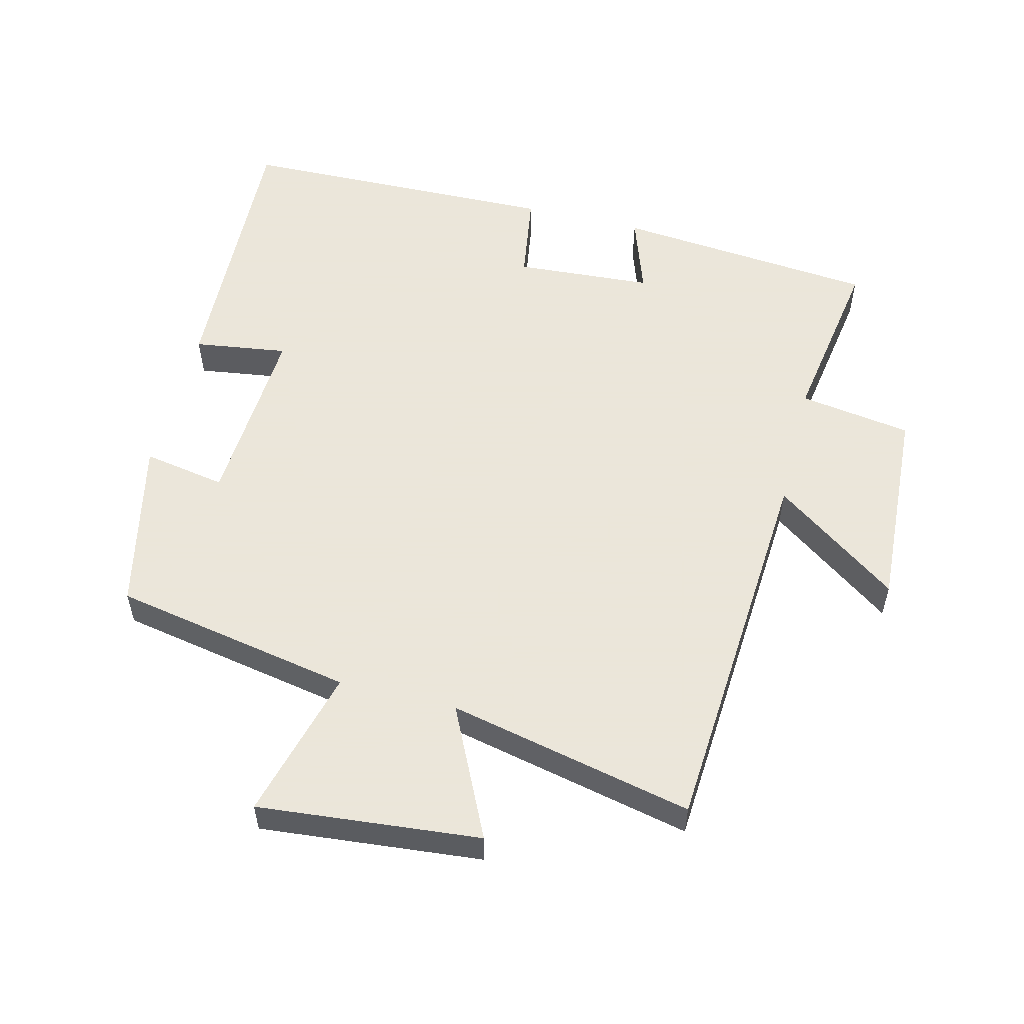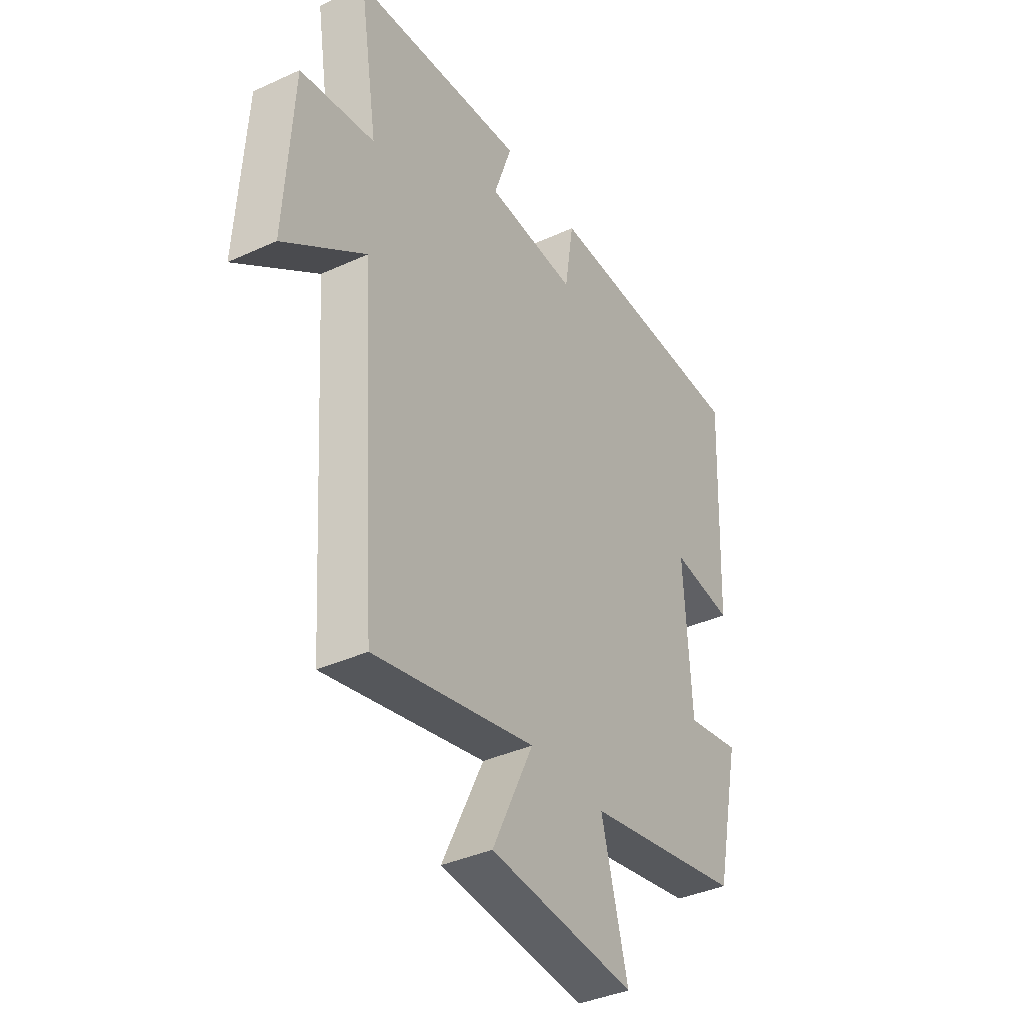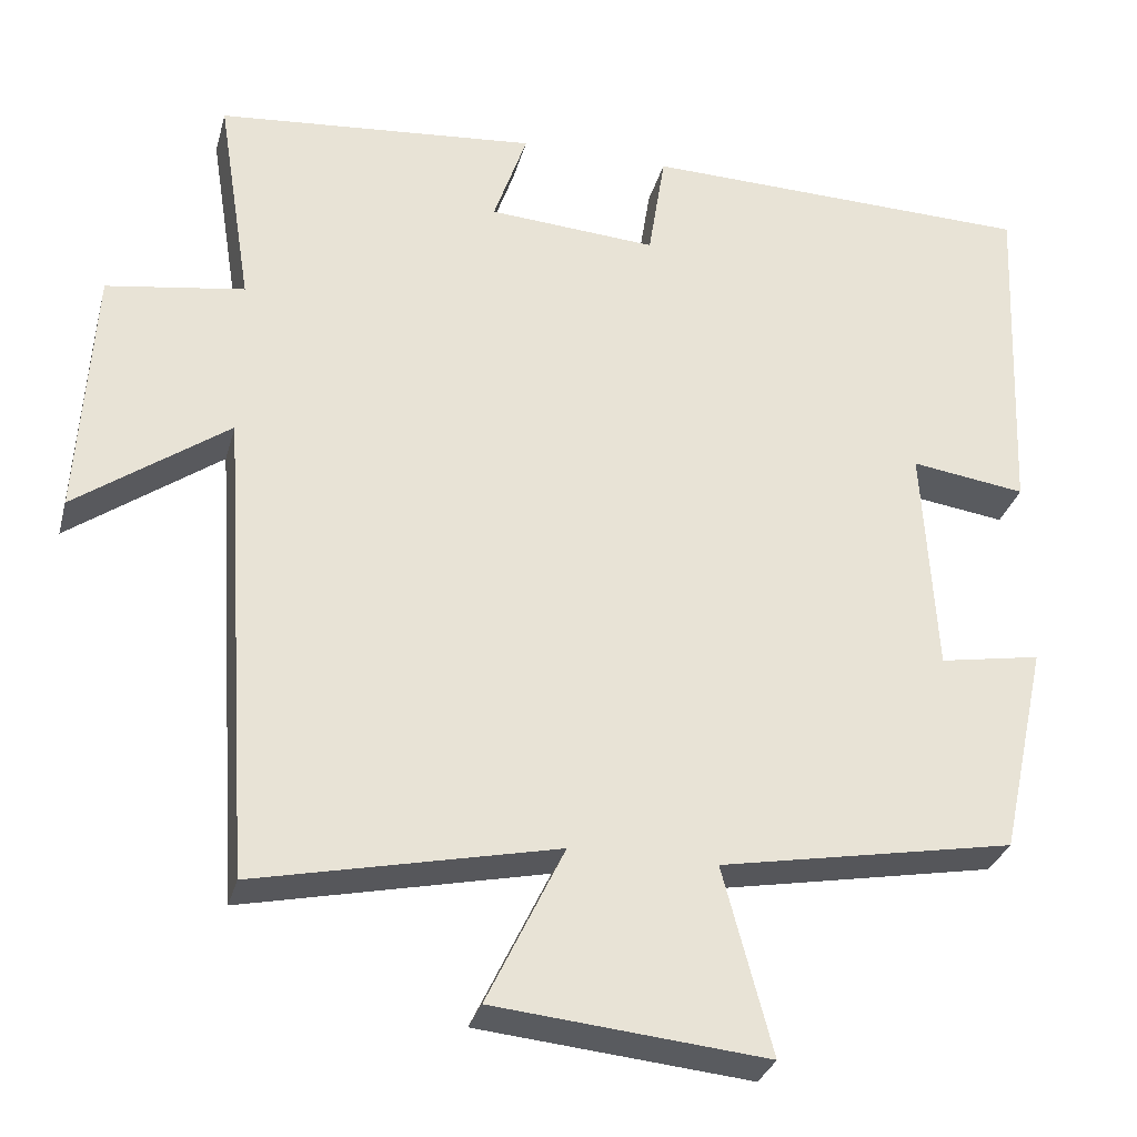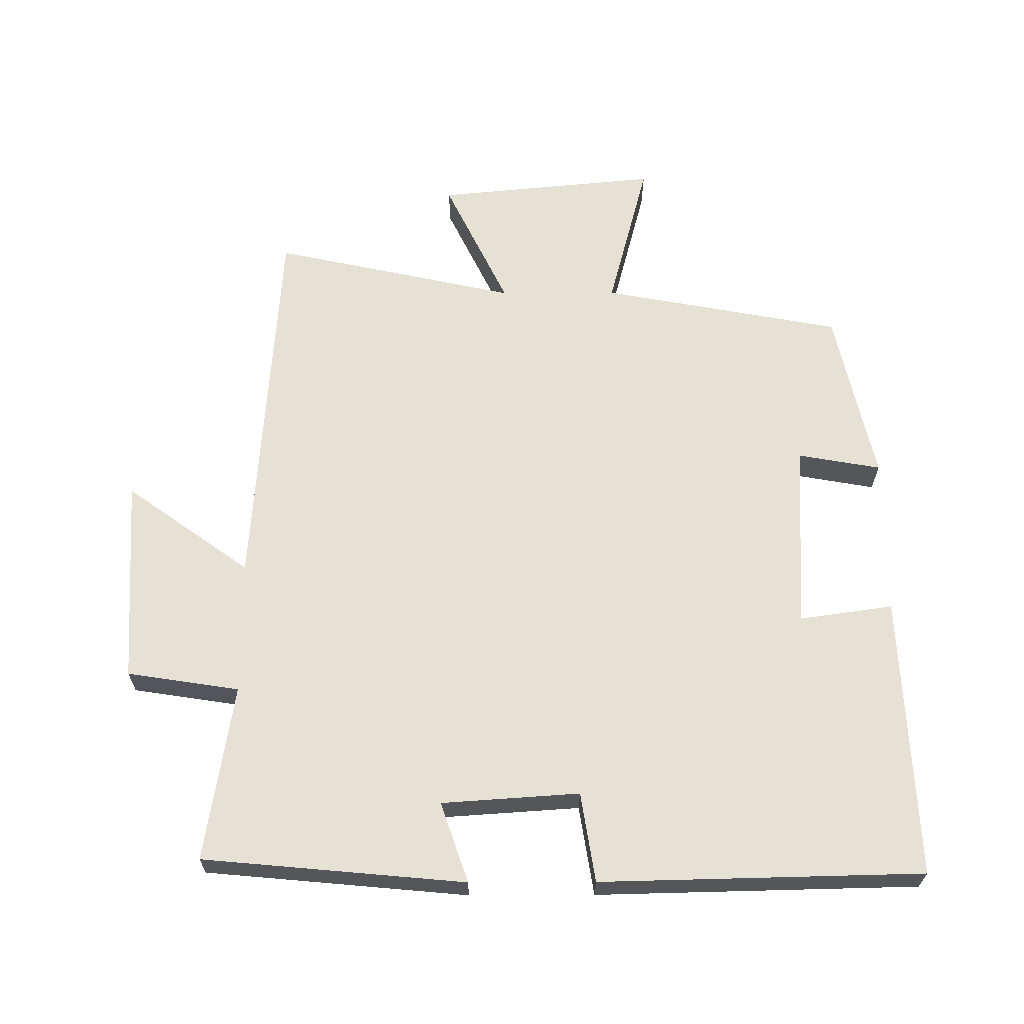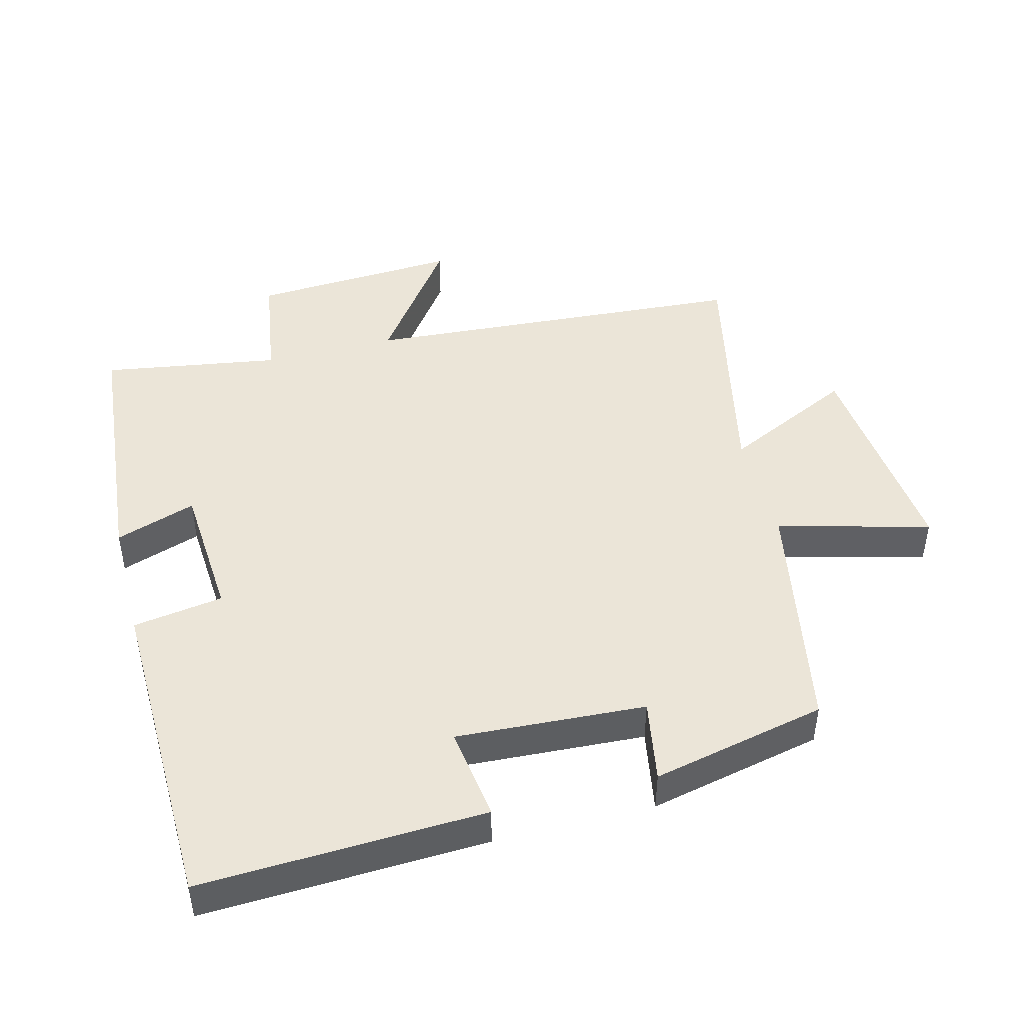
<metadata>
{"format":"obj","ext":"obj","renderer":"f3d","projection":"perspective","resolution":1024,"background":"white","views":[{"elev":55.0,"azim":-165.9,"up":"+Y"},{"elev":-38.1,"azim":-59.8,"up":"+Z"},{"elev":-30.8,"azim":-14.5,"up":"+Z"},{"elev":64.3,"azim":-0.2,"up":"+Y"},{"elev":45.8,"azim":75.5,"up":"+Y"}]}
</metadata>
<code>
v 0.443 0.07 -0.433
v 0.083 0.07 -0.5
v 0.143 0.07 -0.727
v -0.189 0.07 -0.695
v -0.095 0.07 -0.5
v -0.461 0.07 -0.58
v -0.5 0.07 -0.002
v -0.686 0.07 -0.136
v -0.668 0.07 0.174
v -0.5 0.07 0.2
v -0.542 0.07 0.464
v -0.15 0.07 0.5
v -0.191 0.07 0.38
v 0.015 0.07 0.366
v 0.036 0.07 0.5
v 0.518 0.07 0.489
v 0.5 0.07 0.067
v 0.36 0.07 0.087
v 0.376 0.07 -0.195
v 0.5 0.07 -0.173
v 0.443 0 -0.433
v 0.083 0 -0.5
v 0.143 0 -0.727
v -0.189 0 -0.695
v -0.095 0 -0.5
v -0.461 0 -0.58
v -0.5 0 -0.002
v -0.686 0 -0.136
v -0.668 0 0.174
v -0.5 0 0.2
v -0.542 0 0.464
v -0.15 0 0.5
v -0.191 0 0.38
v 0.015 0 0.366
v 0.036 0 0.5
v 0.518 0 0.489
v 0.5 0 0.067
v 0.36 0 0.087
v 0.376 0 -0.195
v 0.5 0 -0.173
f 19 20 1 2
f 18 19 2
f 15 16 17 18
f 14 15 18 2
f 13 14 2
f 10 11 12 13
f 10 13 2 3
f 7 8 9 10
f 5 6 7 10
f 5 10 3
f 3 4 5
f 22 21 40 39
f 22 39 38
f 38 37 36 35
f 22 38 35 34
f 22 34 33
f 33 32 31 30
f 23 22 33 30
f 30 29 28 27
f 30 27 26 25
f 23 30 25
f 25 24 23
f 1 21 22 2
f 2 22 23 3
f 3 23 24 4
f 4 24 25 5
f 5 25 26 6
f 6 26 27 7
f 7 27 28 8
f 8 28 29 9
f 9 29 30 10
f 10 30 31 11
f 11 31 32 12
f 12 32 33 13
f 13 33 34 14
f 14 34 35 15
f 15 35 36 16
f 16 36 37 17
f 17 37 38 18
f 18 38 39 19
f 19 39 40 20
f 20 40 21 1

</code>
